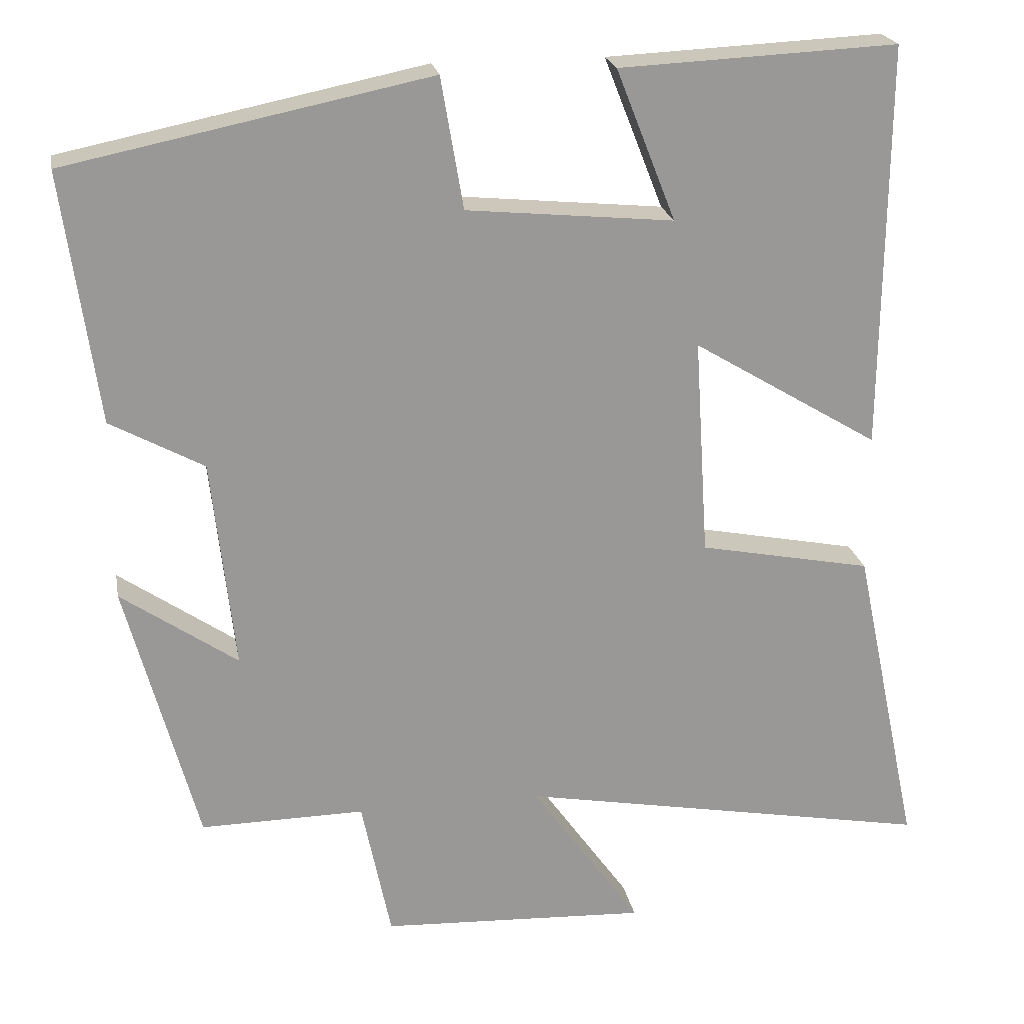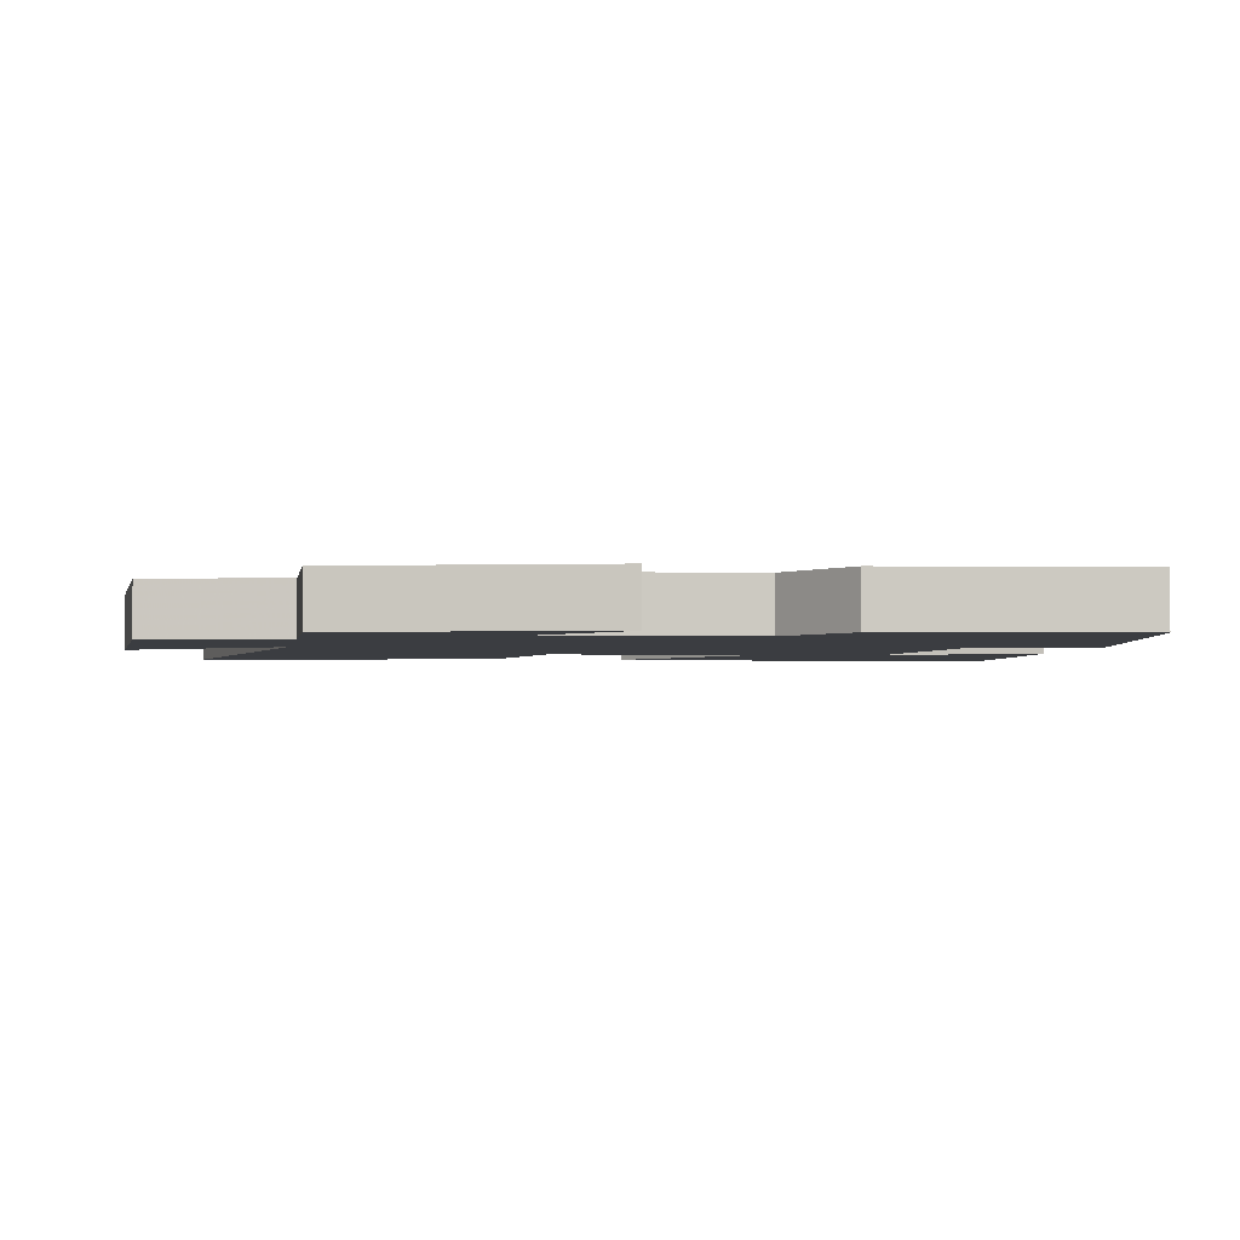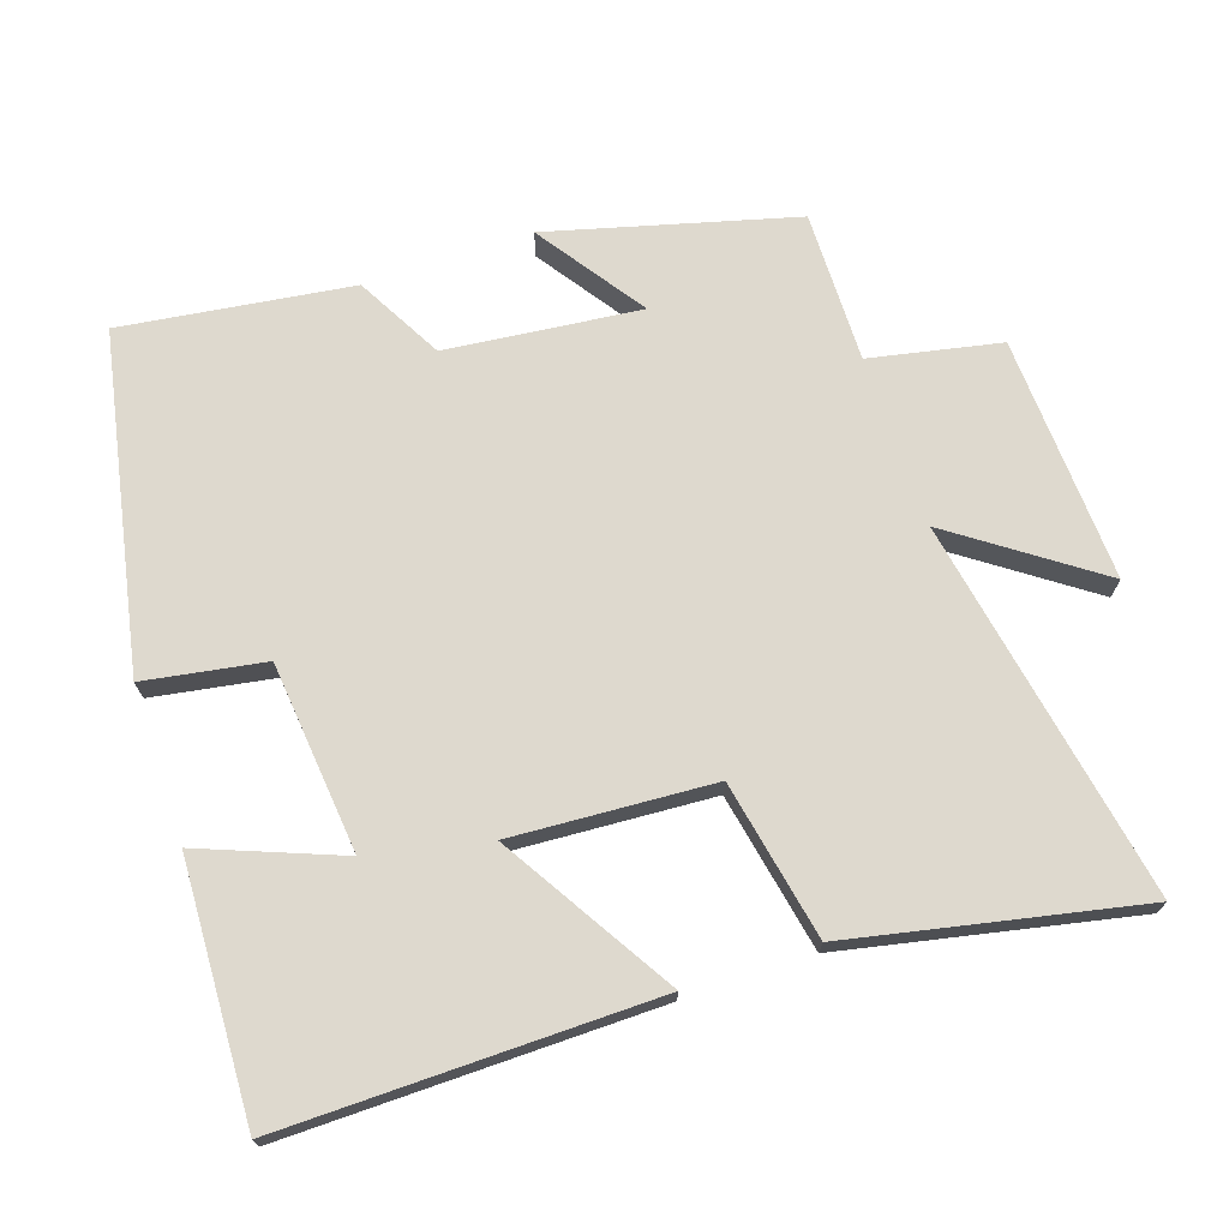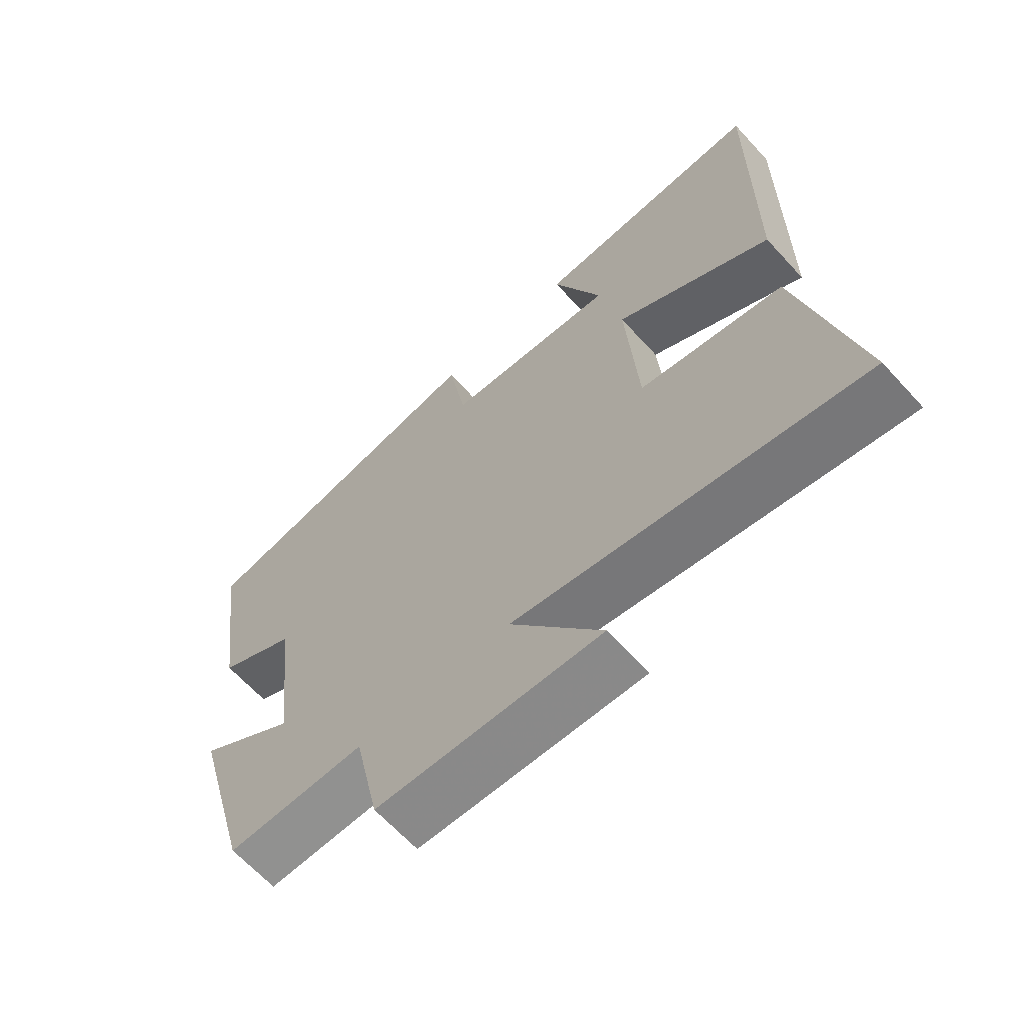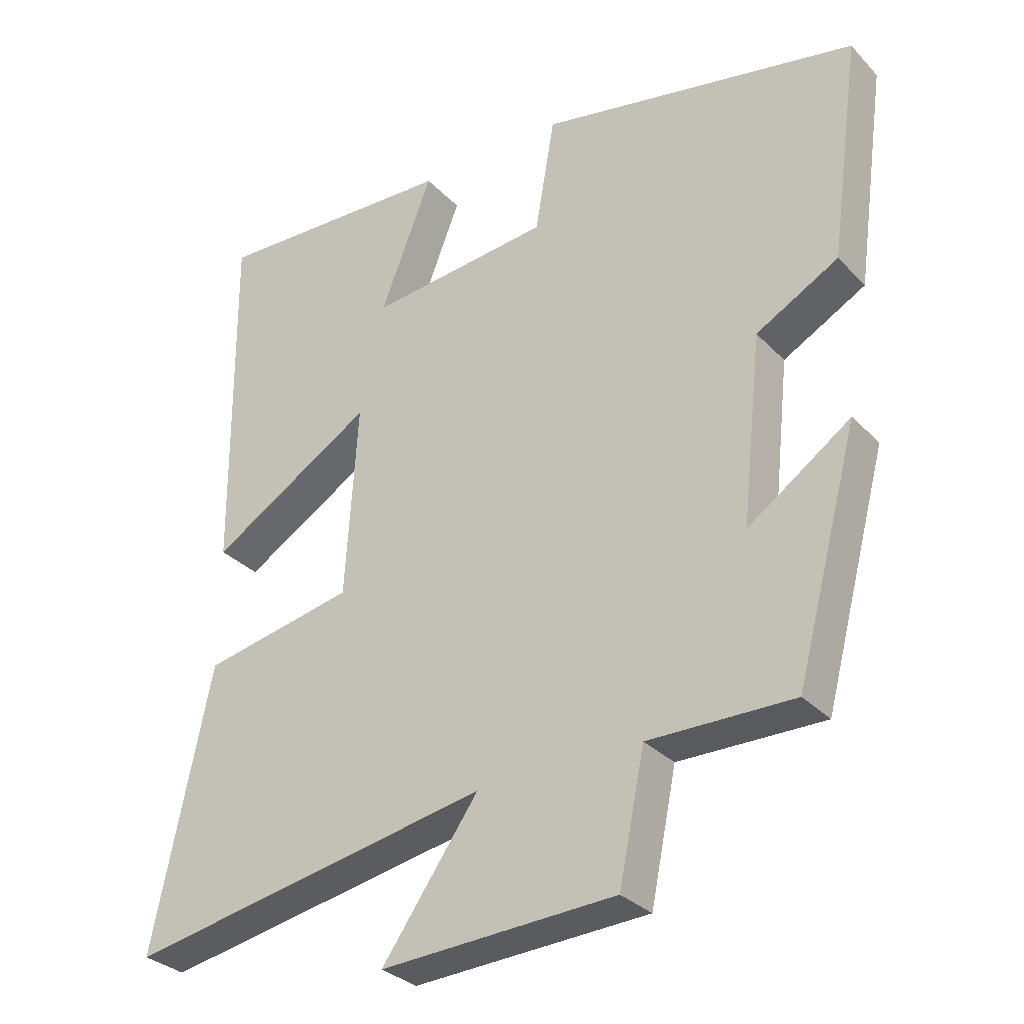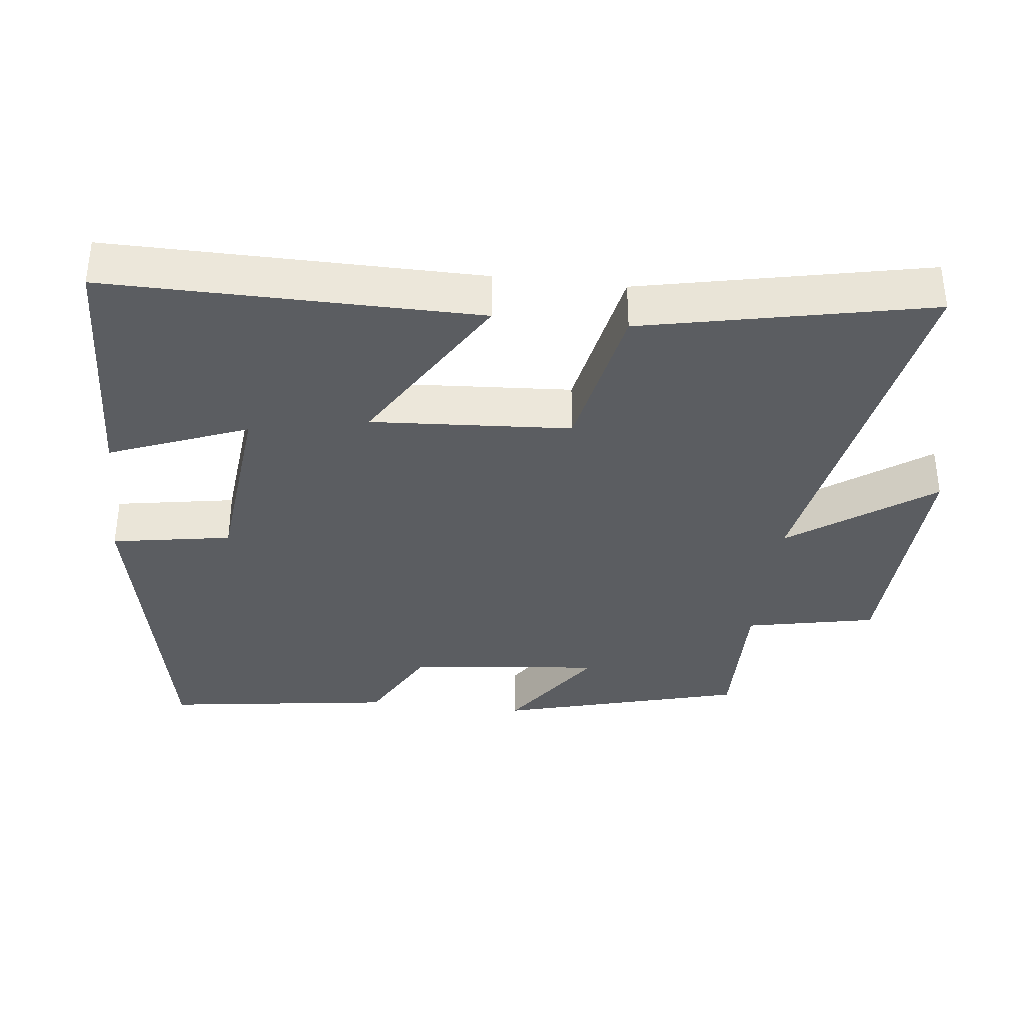
<metadata>
{"format":"obj","ext":"obj","renderer":"f3d","projection":"perspective","resolution":1024,"background":"white","views":[{"elev":21.8,"azim":-10.3,"up":"+Z"},{"elev":-2.6,"azim":-99.6,"up":"+Y"},{"elev":71.6,"azim":71.3,"up":"+Y"},{"elev":-65.3,"azim":42.5,"up":"+Z"},{"elev":-31.1,"azim":-144.8,"up":"+Z"},{"elev":-36.0,"azim":83.4,"up":"+Y"}]}
</metadata>
<code>
v -0.545 0.07 0.404
v -0.075 0.07 0.5
v -0.046 0.07 0.33
v 0.222 0.07 0.304
v 0.145 0.07 0.5
v 0.505 0.07 0.517
v 0.5 0.07 -0.009
v 0.258 0.07 0.137
v 0.276 0.07 -0.147
v 0.5 0.07 -0.191
v 0.586 0.07 -0.598
v 0.048 0.07 -0.5
v 0.19 0.07 -0.7
v -0.156 0.07 -0.684
v -0.194 0.07 -0.5
v -0.407 0.07 -0.503
v -0.5 0.07 -0.157
v -0.349 0.07 -0.261
v -0.379 0.07 0.013
v -0.5 0.07 0.079
v -0.545 0 0.404
v -0.075 0 0.5
v -0.046 0 0.33
v 0.222 0 0.304
v 0.145 0 0.5
v 0.505 0 0.517
v 0.5 0 -0.009
v 0.258 0 0.137
v 0.276 0 -0.147
v 0.5 0 -0.191
v 0.586 0 -0.598
v 0.048 0 -0.5
v 0.19 0 -0.7
v -0.156 0 -0.684
v -0.194 0 -0.5
v -0.407 0 -0.503
v -0.5 0 -0.157
v -0.349 0 -0.261
v -0.379 0 0.013
v -0.5 0 0.079
f 19 20 1 2
f 18 19 2 3
f 15 16 17 18
f 15 18 3 4
f 12 13 14 15
f 12 15 4
f 9 10 11 12
f 8 9 12 4
f 7 8 4
f 4 5 6 7
f 22 21 40 39
f 23 22 39 38
f 38 37 36 35
f 24 23 38 35
f 35 34 33 32
f 24 35 32
f 32 31 30 29
f 24 32 29 28
f 24 28 27
f 27 26 25 24
f 1 21 22 2
f 2 22 23 3
f 3 23 24 4
f 4 24 25 5
f 5 25 26 6
f 6 26 27 7
f 7 27 28 8
f 8 28 29 9
f 9 29 30 10
f 10 30 31 11
f 11 31 32 12
f 12 32 33 13
f 13 33 34 14
f 14 34 35 15
f 15 35 36 16
f 16 36 37 17
f 17 37 38 18
f 18 38 39 19
f 19 39 40 20
f 20 40 21 1

</code>
